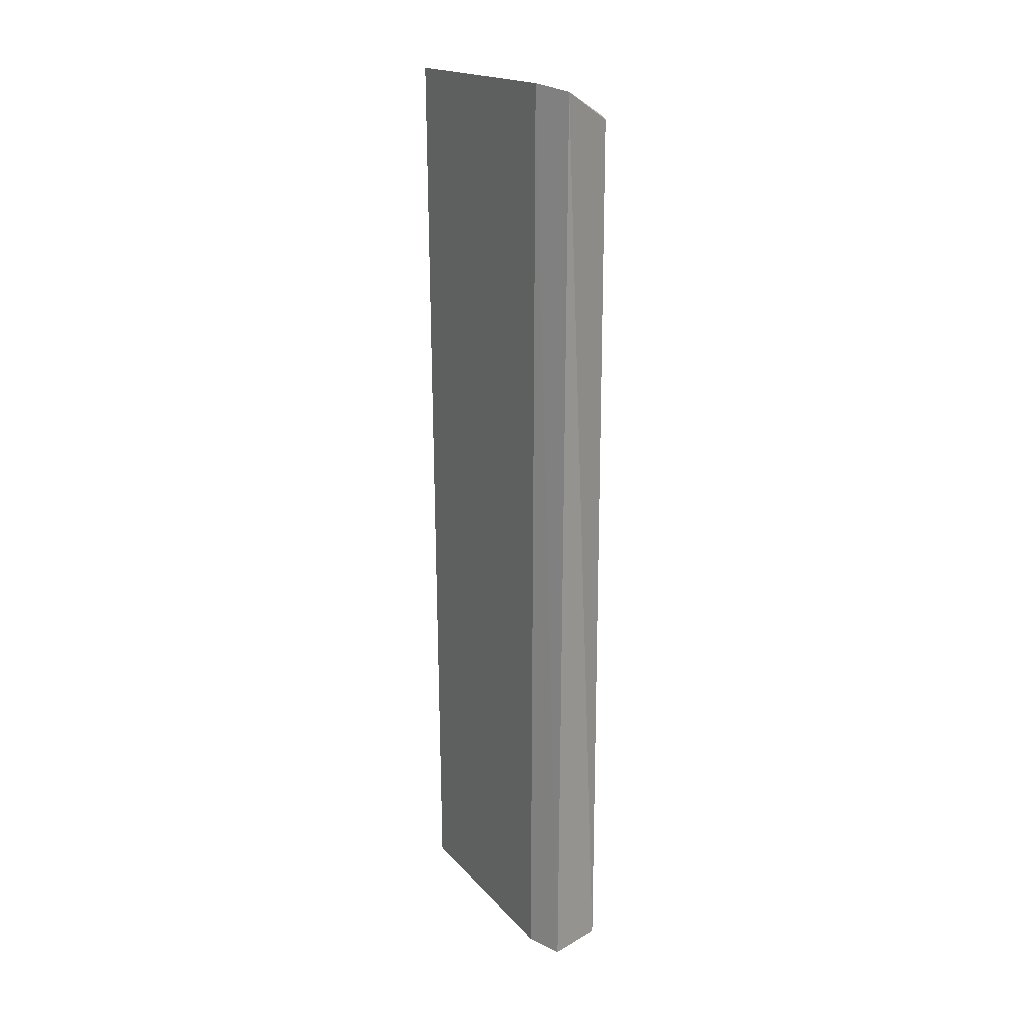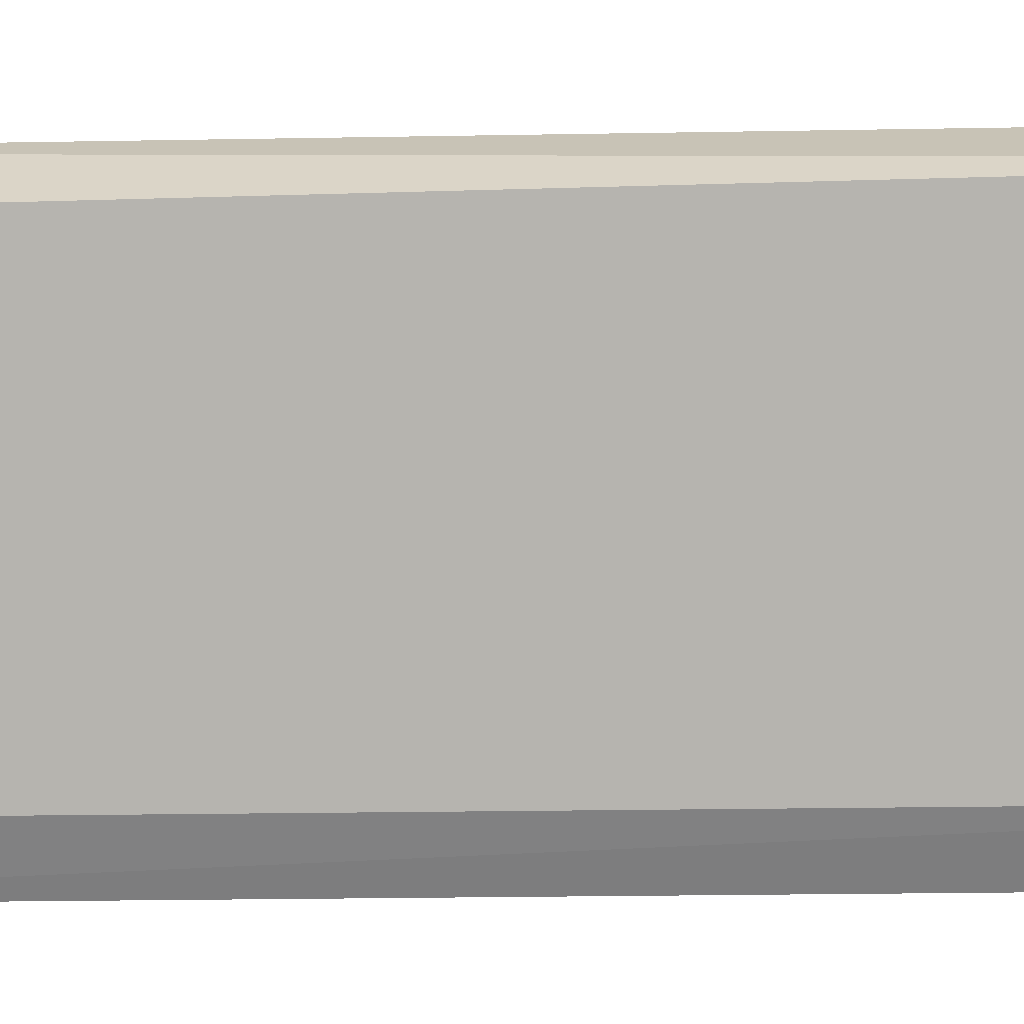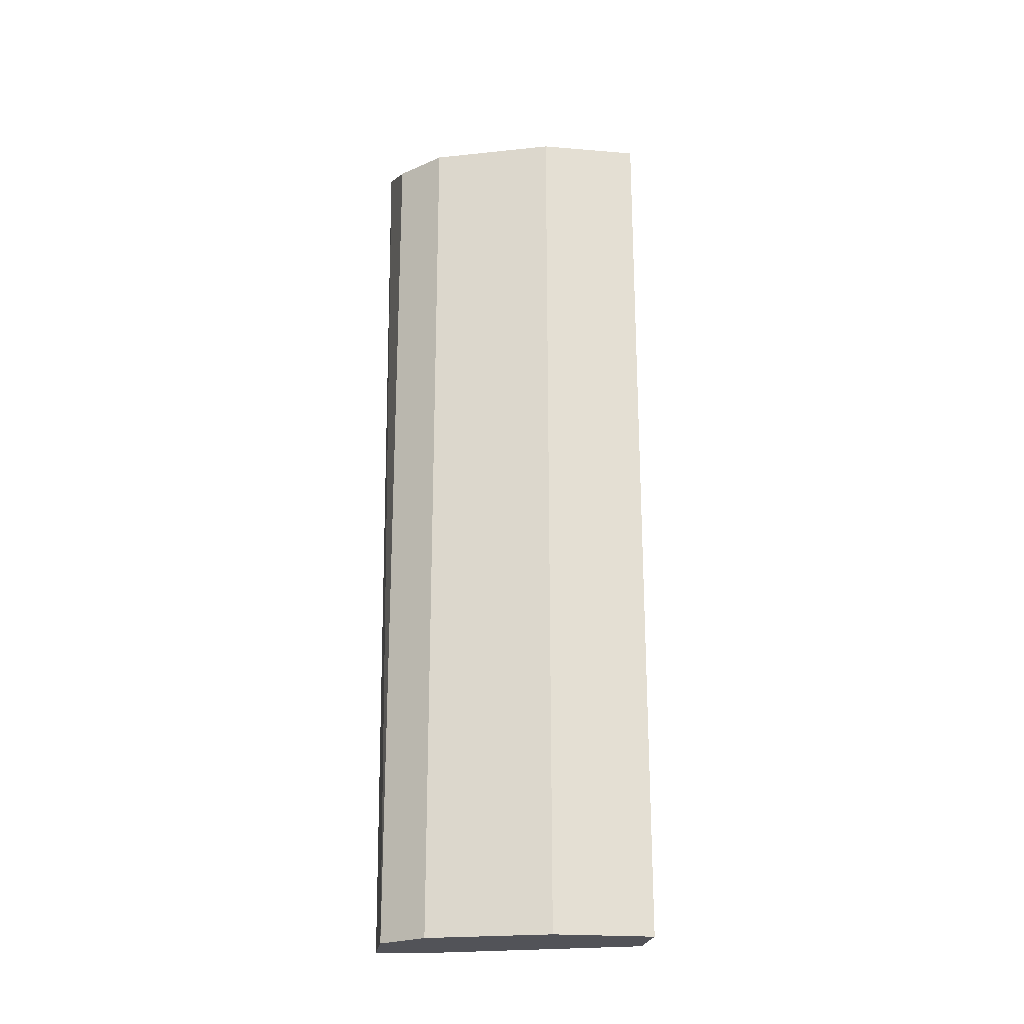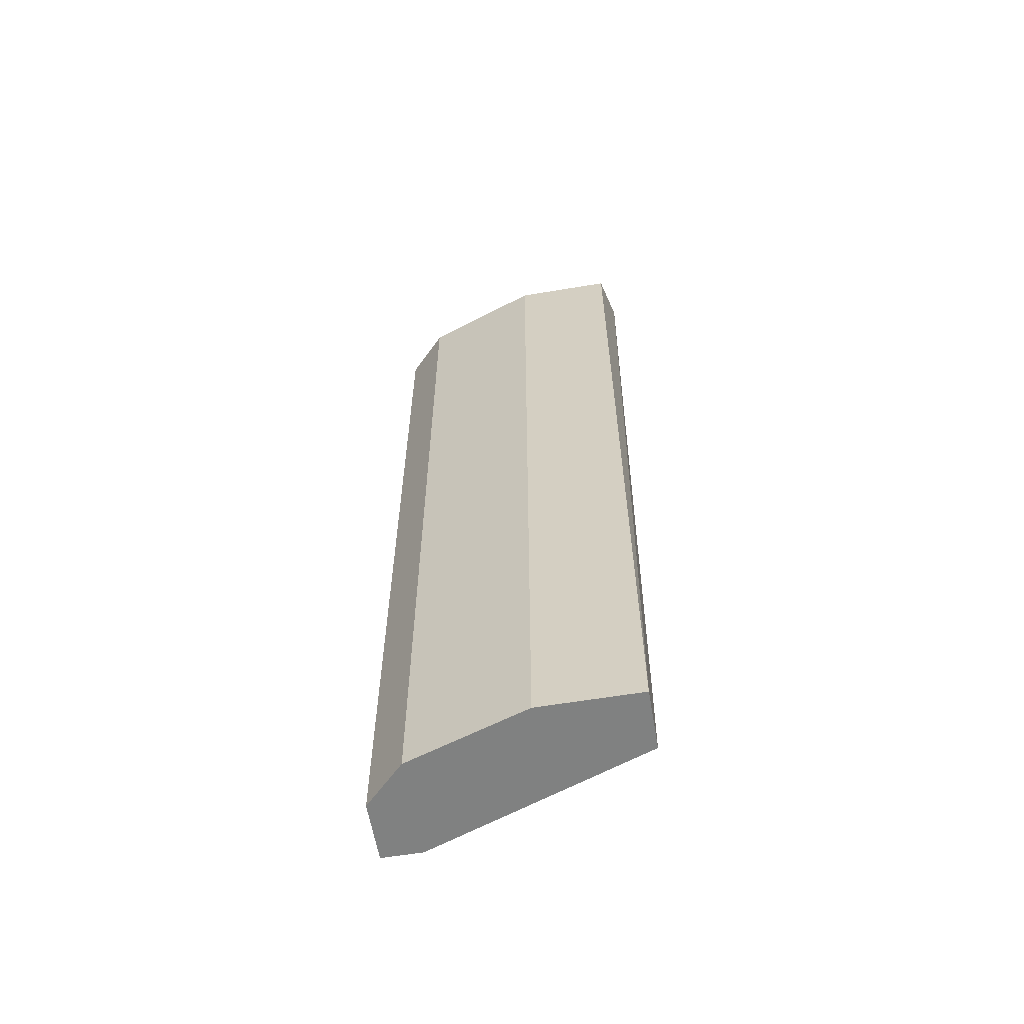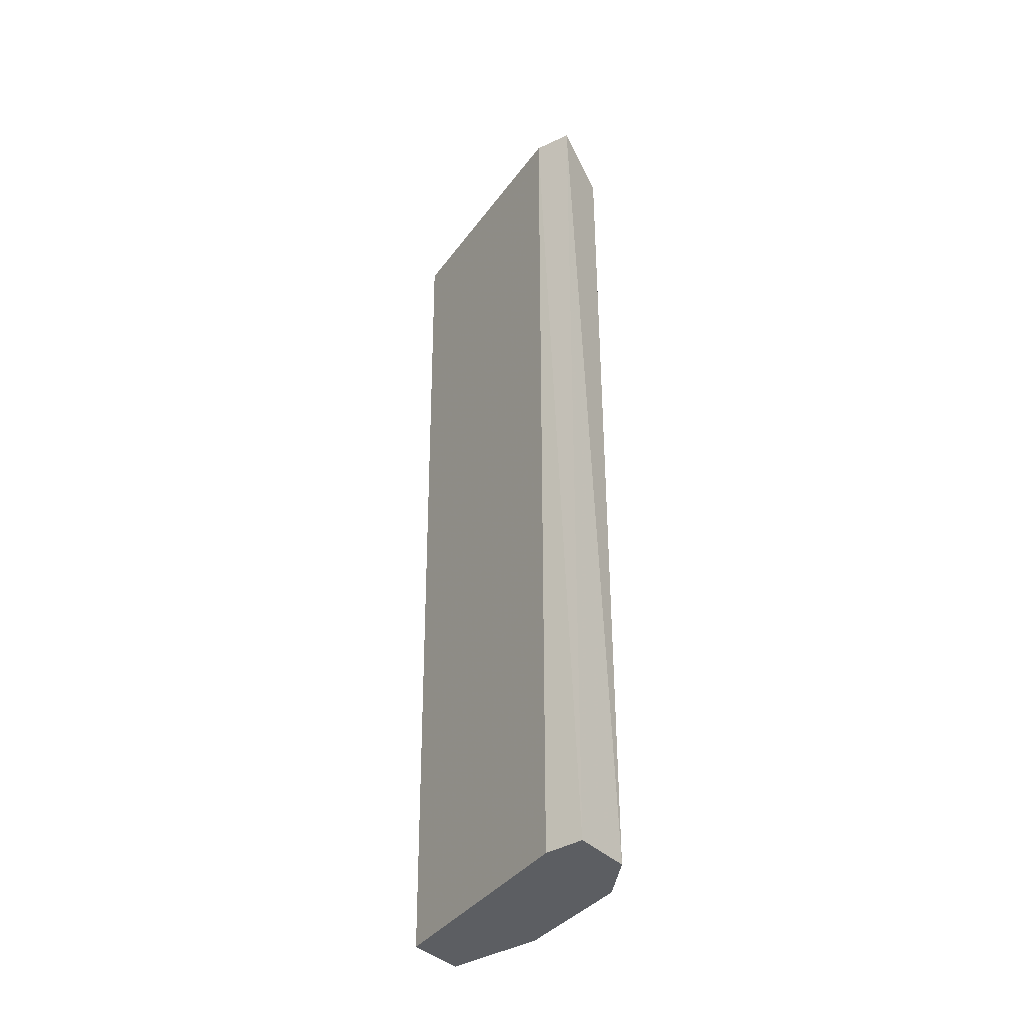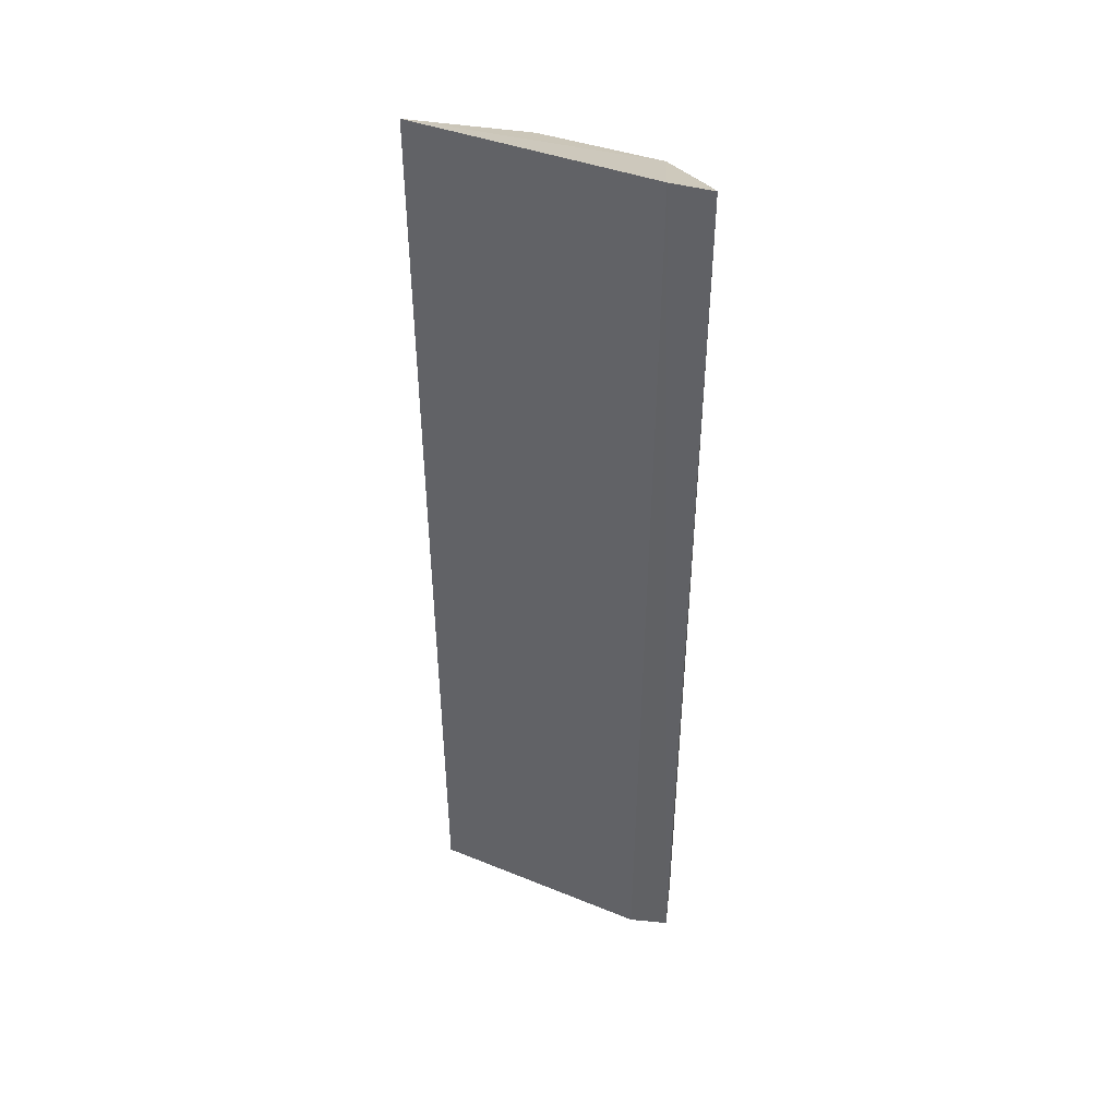
<metadata>
{"format":"obj","ext":"obj","renderer":"f3d","projection":"perspective","resolution":1024,"background":"white","views":[{"elev":18.0,"azim":132.8,"up":"+Y"},{"elev":29.7,"azim":88.0,"up":"+Z"},{"elev":-22.7,"azim":-98.2,"up":"+Y"},{"elev":-60.3,"azim":-80.3,"up":"+Y"},{"elev":-38.0,"azim":128.1,"up":"+Y"},{"elev":39.6,"azim":96.8,"up":"+Y"}]}
</metadata>
<code>
v -0.3126 -0.2701 -0.1426
v -0.3241 0.2526 0.00834
v -0.3572 0.2322 0.002455
v -0.2764 0.2493 -0.1475
v -0.3237 -0.2701 0.002455
v -0.3349 0.2322 -0.1203
v -0.3572 -0.2701 -0.05334
v -0.2791 -0.2701 -0.1203
v -0.3572 -0.2701 0.002455
v -0.3572 0.2322 -0.05334
v -0.2759 0.2526 -0.1244
v -0.3349 -0.2701 -0.1203
v -0.2791 -0.2701 -0.1426
v -0.3126 0.2322 -0.1426
f 6 4 14
f 1 5 7
f 5 1 8
f 2 5 8
f 2 3 9
f 5 2 9
f 7 5 9
f 3 7 9
f 3 2 10
f 2 6 10
f 7 3 10
f 6 7 10
f 6 2 11
f 4 6 11
f 2 8 11
f 6 1 12
f 1 7 12
f 7 6 12
f 1 4 13
f 8 1 13
f 4 11 13
f 11 8 13
f 4 1 14
f 1 6 14

</code>
